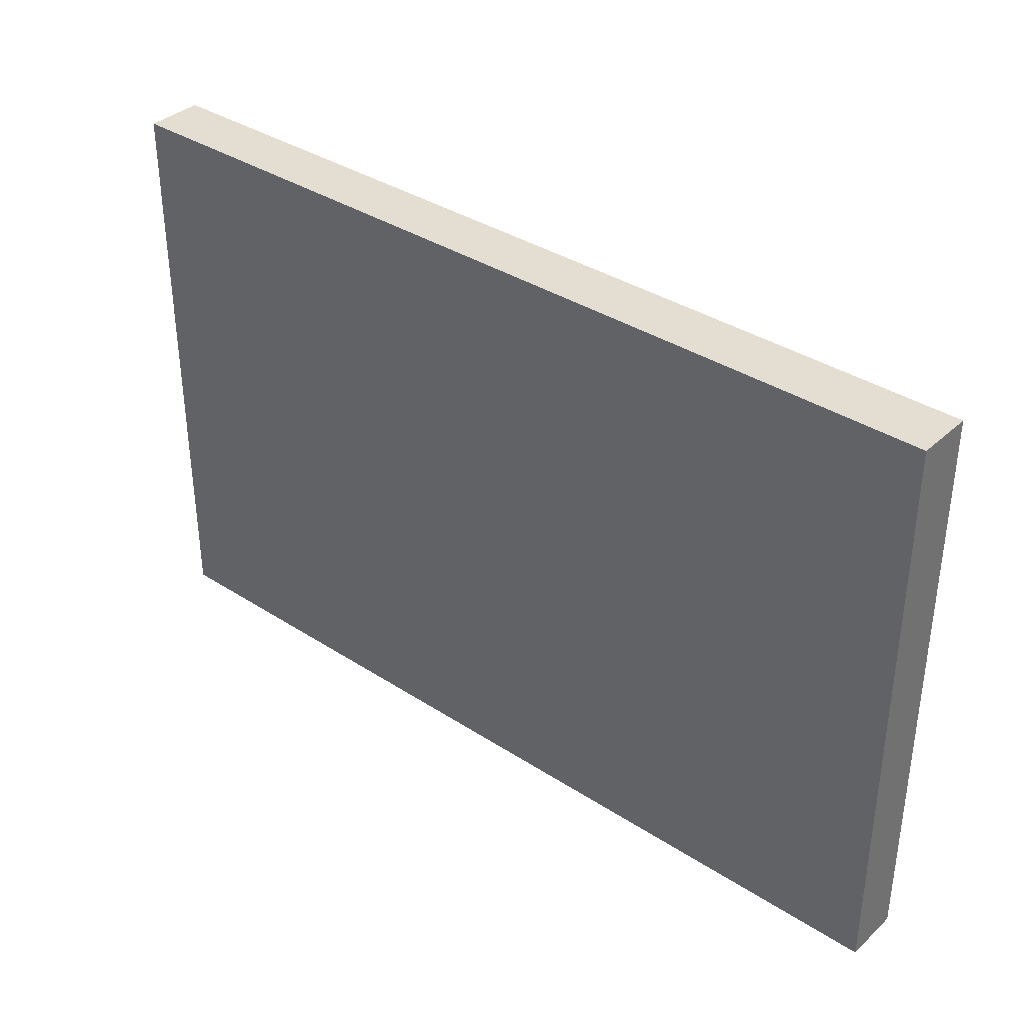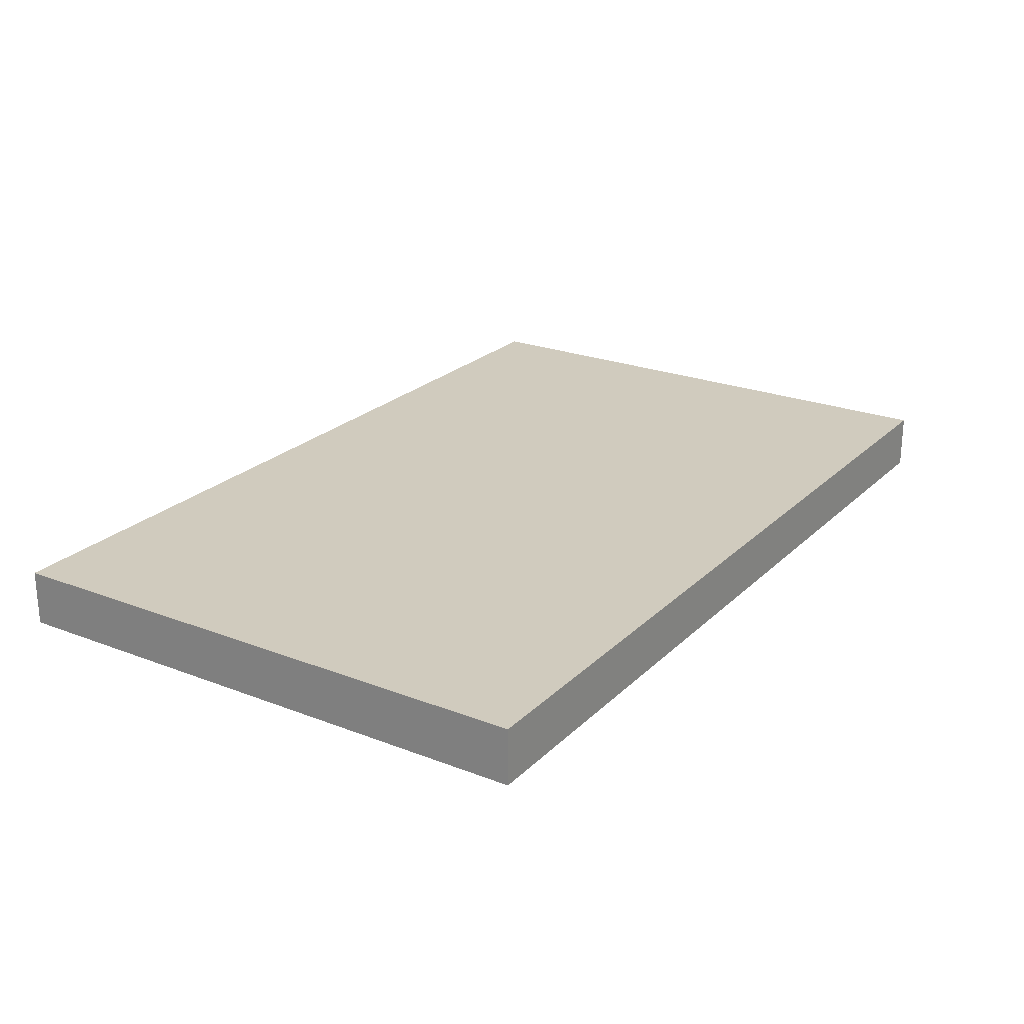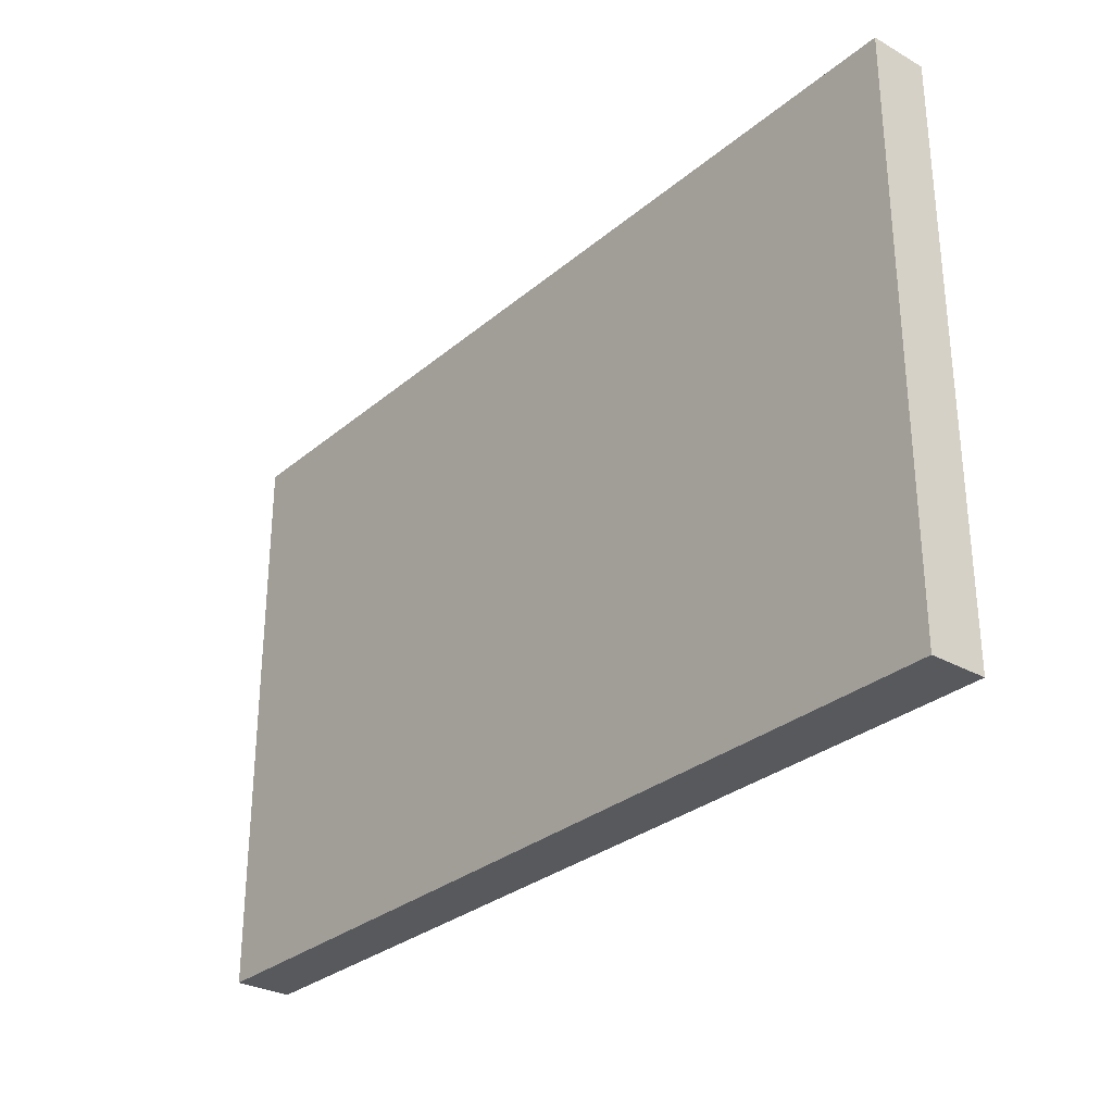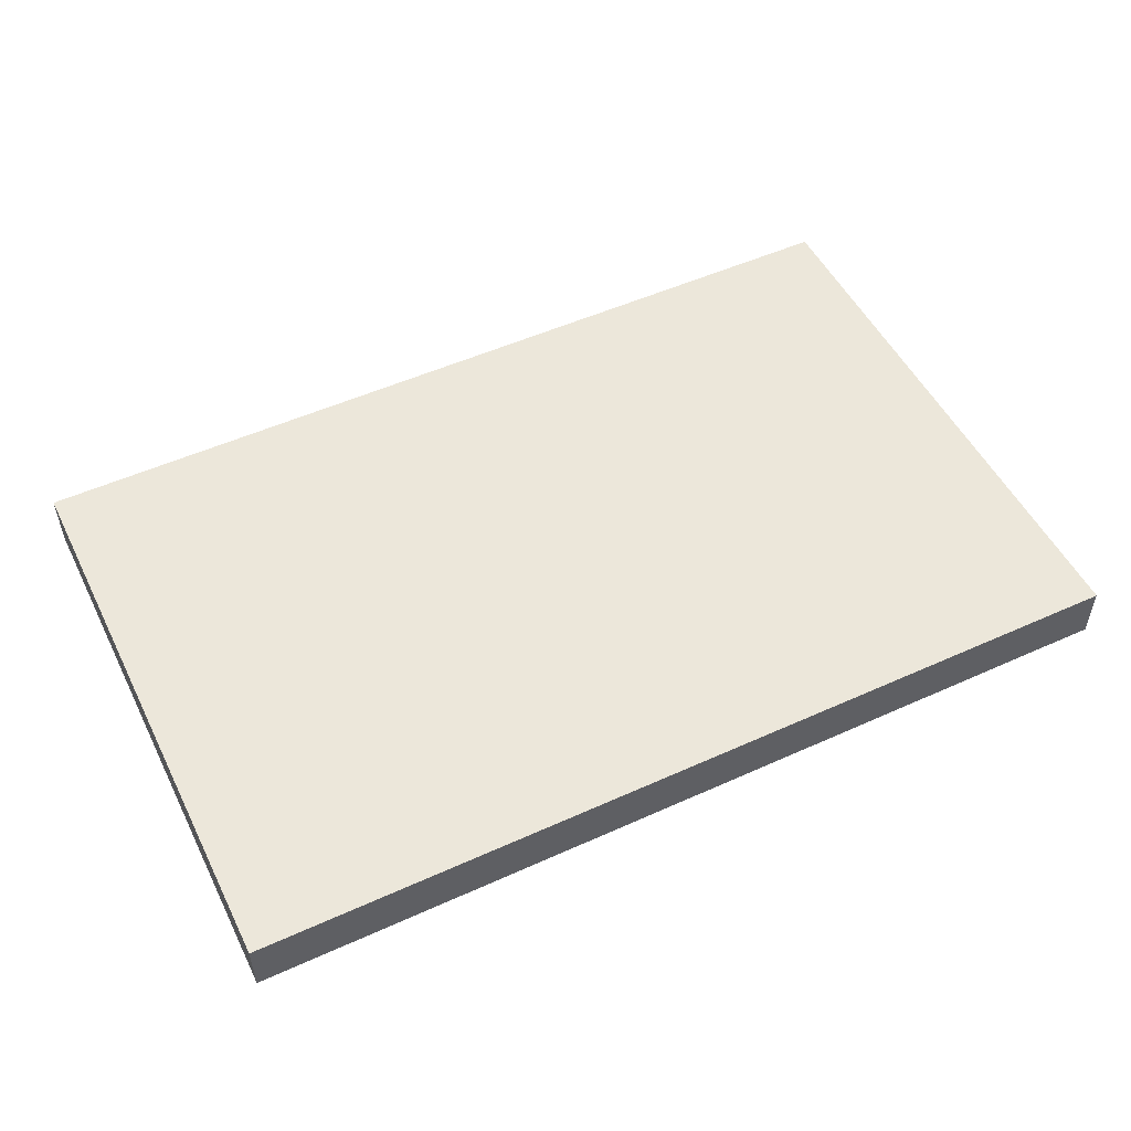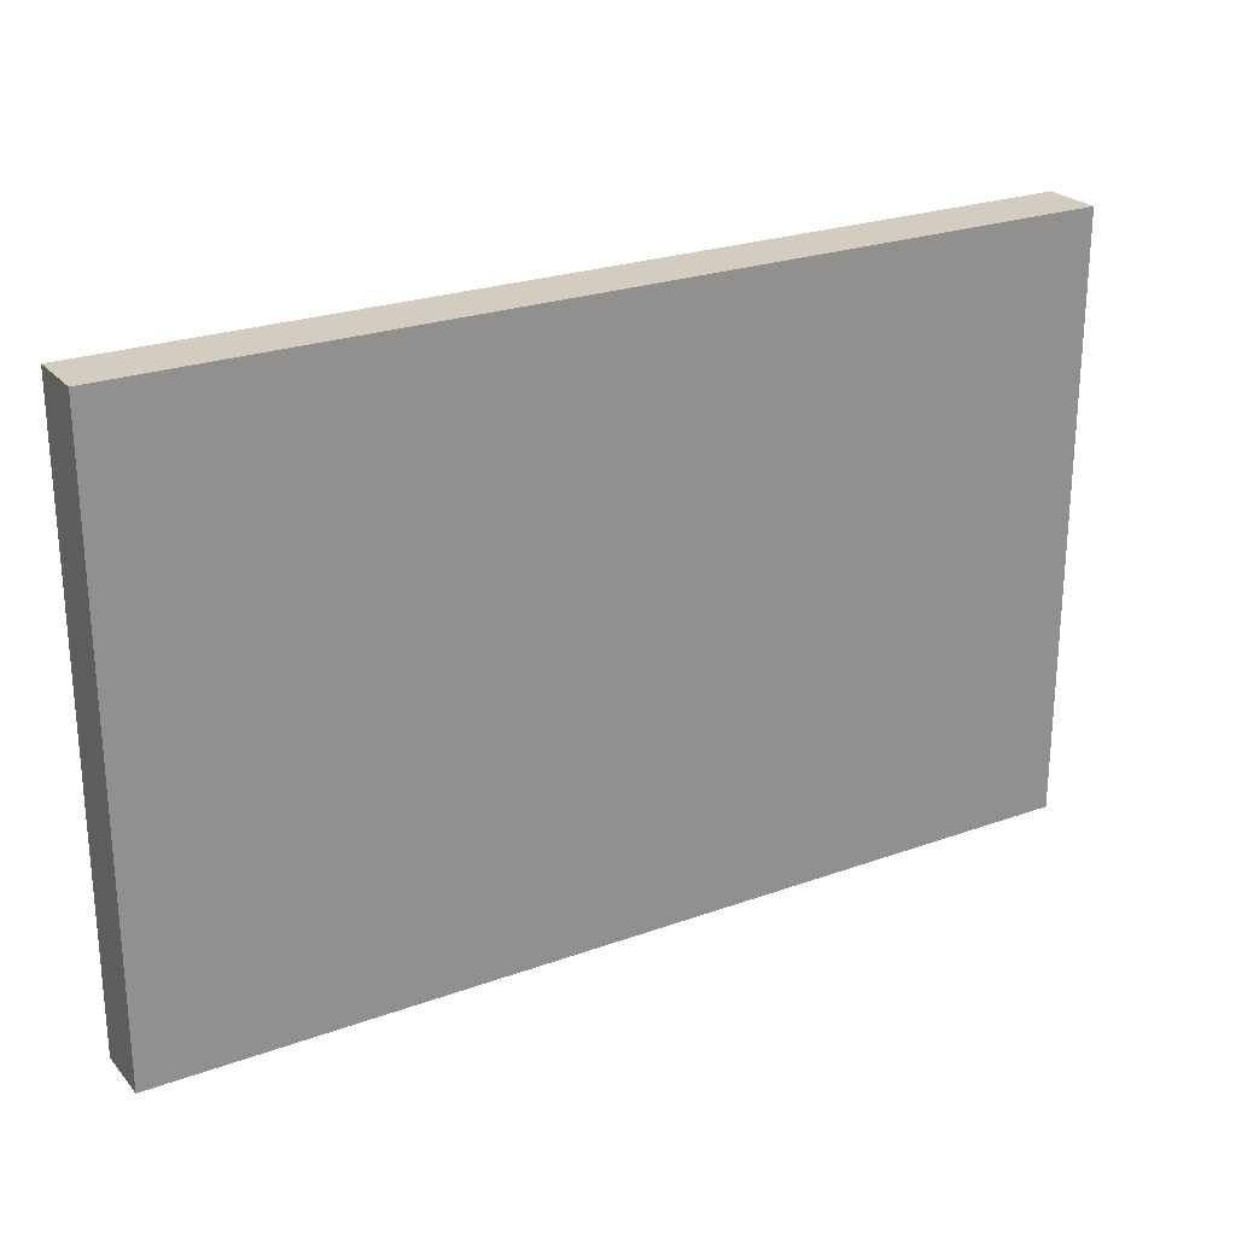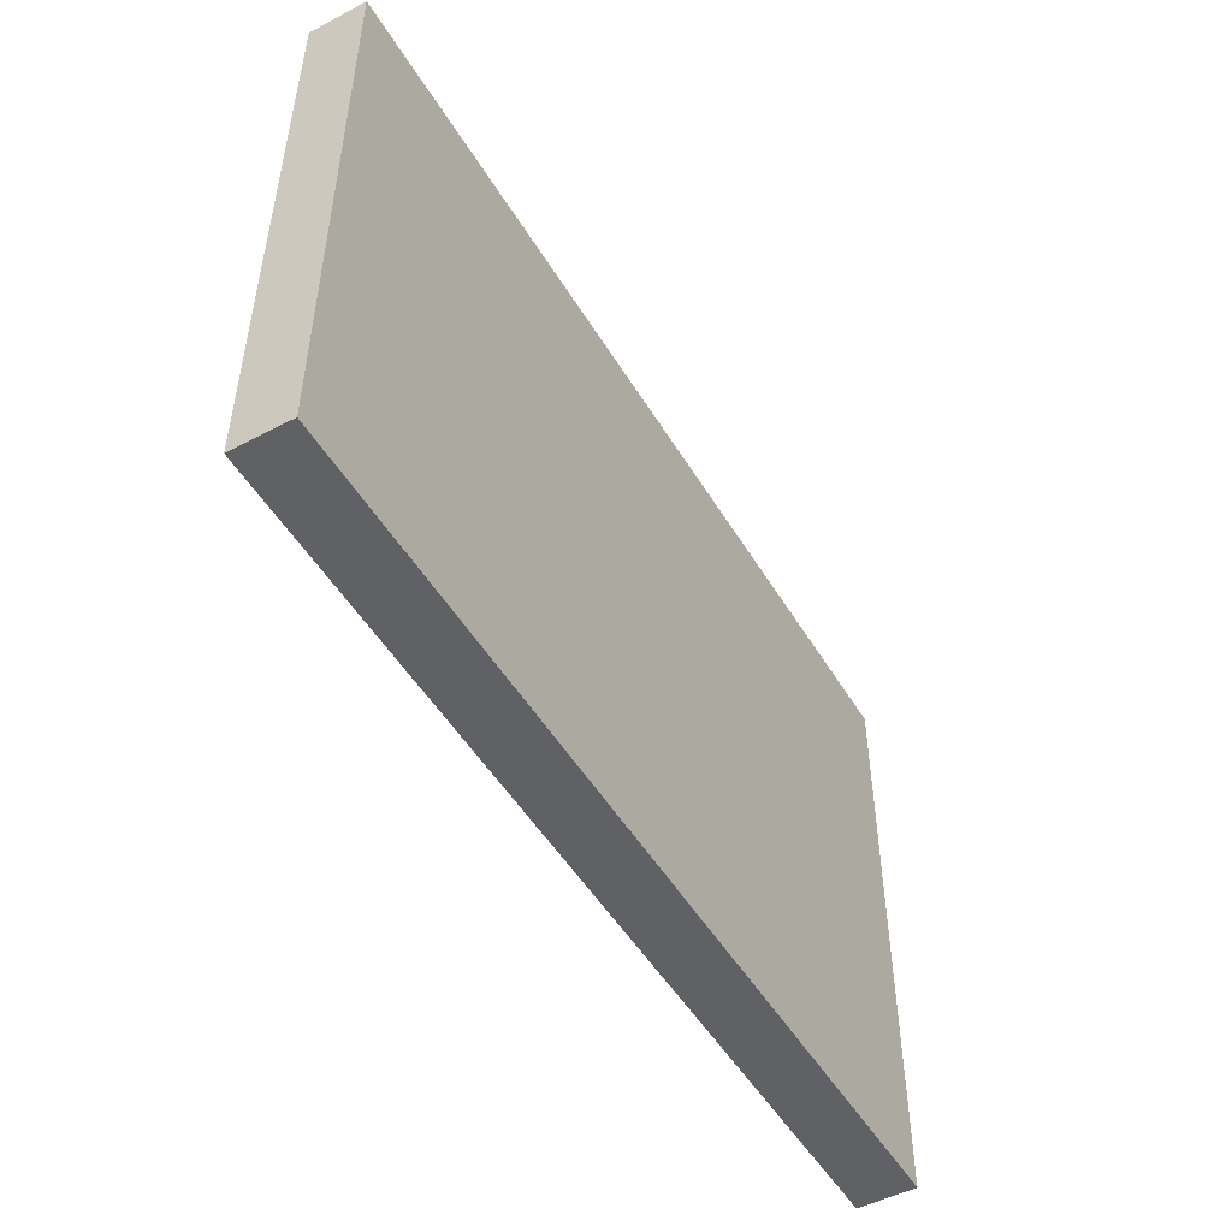
<metadata>
{"format":"obj","ext":"obj","renderer":"f3d","projection":"perspective","resolution":1024,"background":"white","views":[{"elev":36.2,"azim":-139.7,"up":"+Z"},{"elev":23.5,"azim":-57.0,"up":"+Y"},{"elev":-29.7,"azim":50.5,"up":"+Z"},{"elev":51.6,"azim":-26.1,"up":"+Y"},{"elev":24.5,"azim":149.3,"up":"+Z"},{"elev":-50.1,"azim":-60.0,"up":"+Z"}]}
</metadata>
<code>
v  -0.5 0.0313 -0.32
v  -0.5 0.0313 0.32
v  0.5 0.0313 0.32
v  0.5 0.0313 -0.32
v  -0.5 -0.0313 -0.32
v  -0.5 -0.0313 0.32
v  0.5 -0.0313 0.32
v  0.5 -0.0313 -0.32
v  -0.5 0.0313 -0.32
v  -0.5 0.0313 0.32
v  0.5 0.0313 0.32
v  0.5 0.0313 -0.32
v  -0.5 -0.0313 -0.32
v  -0.5 -0.0313 0.32
v  0.5 -0.0313 0.32
v  0.5 -0.0313 -0.32
g RectH
f 5 14 2
f 2 9 5
f 6 15 3
f 3 10 6
f 7 16 4
f 4 11 7
f 8 13 1
f 1 12 8
v  -0.5 0.0313 -0.32
v  -0.5 0.0313 0.32
v  0.5 0.0313 0.32
v  0.5 0.0313 -0.32
v  -0.5 -0.0313 -0.32
v  -0.5 -0.0313 0.32
v  0.5 -0.0313 0.32
v  0.5 -0.0313 -0.32
g RectH_faces
f 19 20 17
f 17 18 19
f 21 24 23
f 23 22 21

</code>
